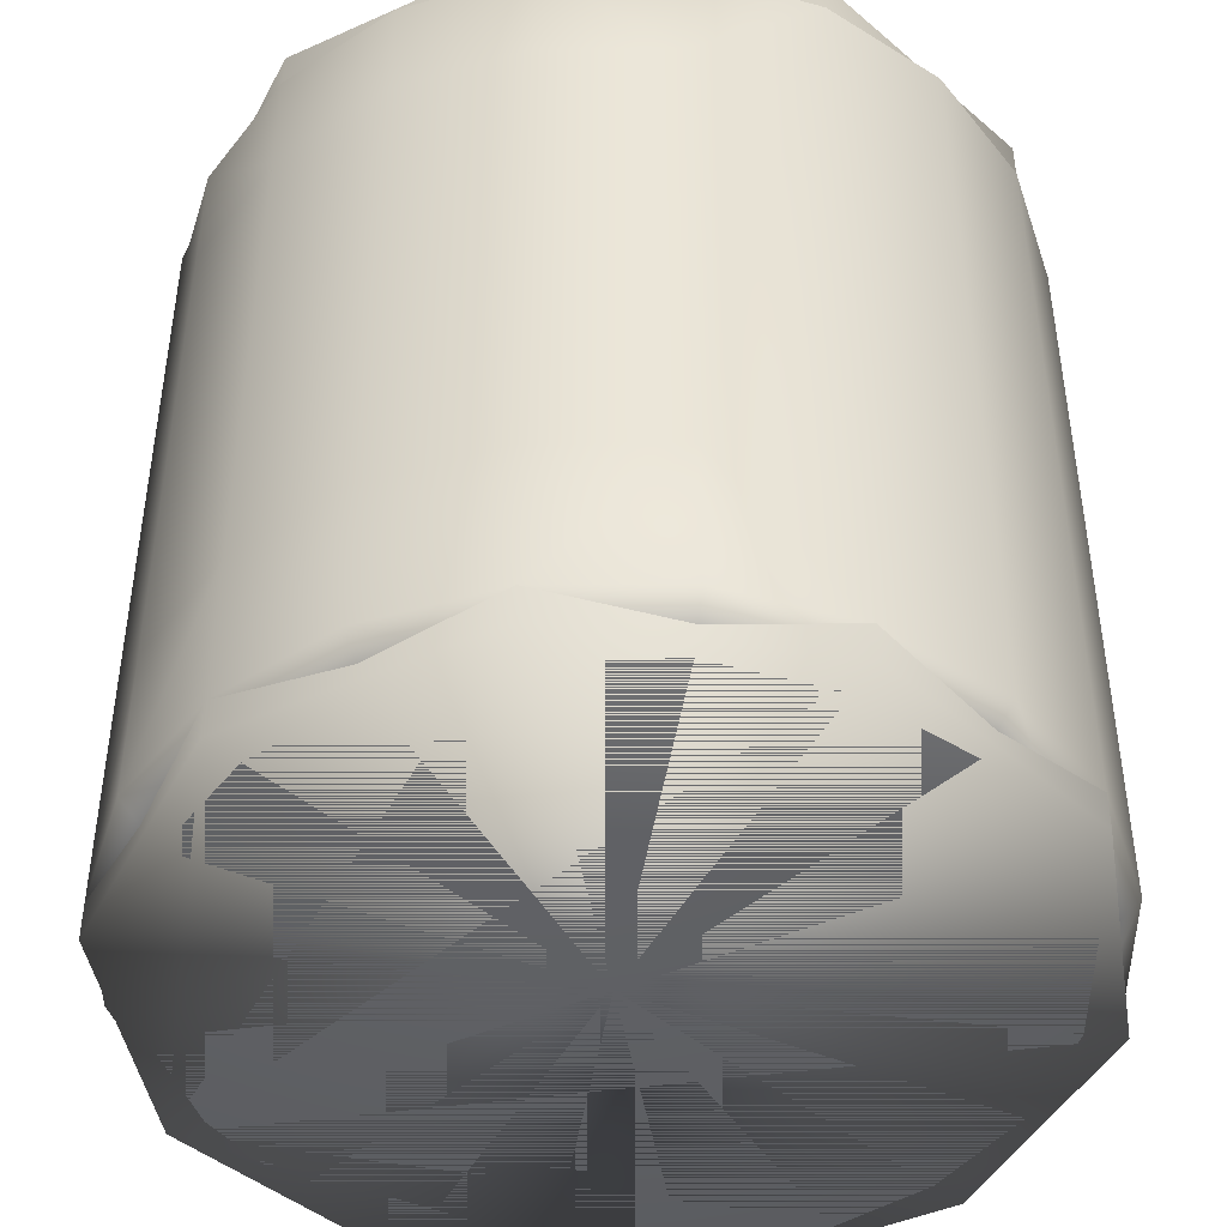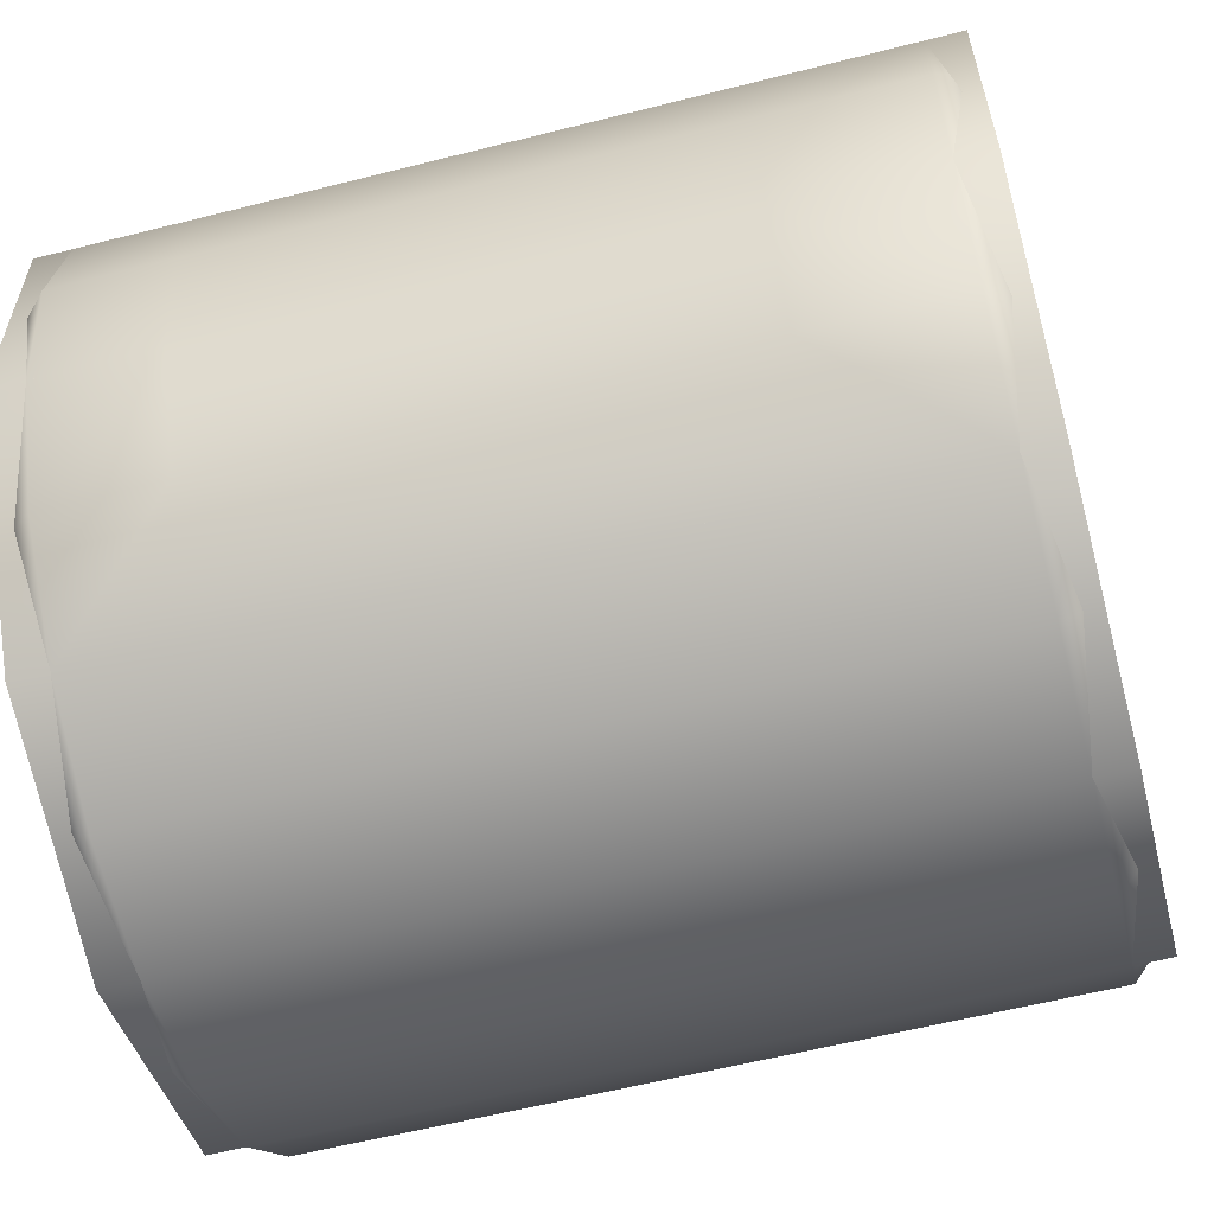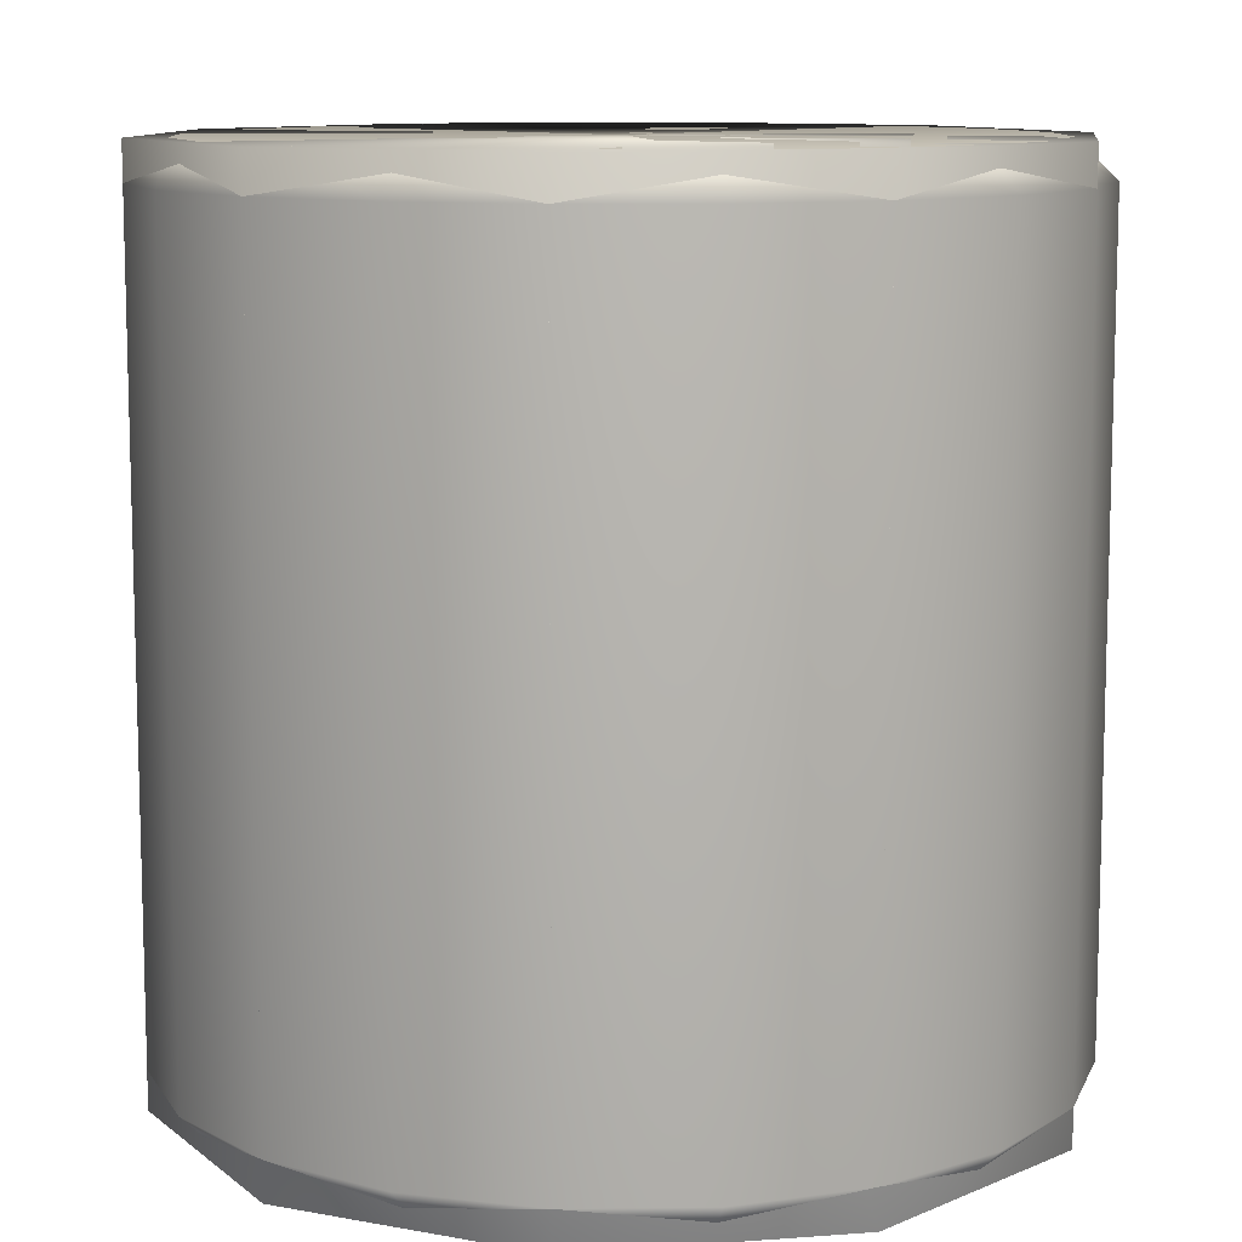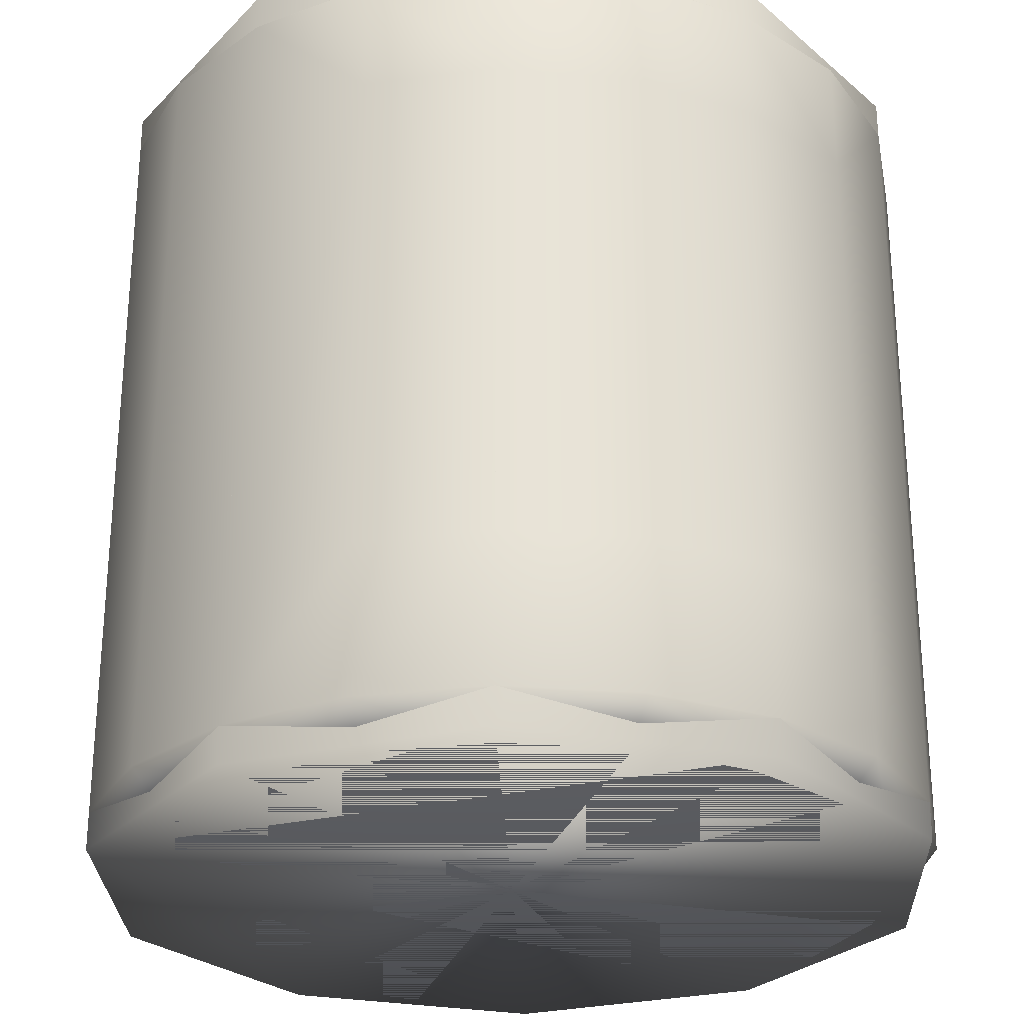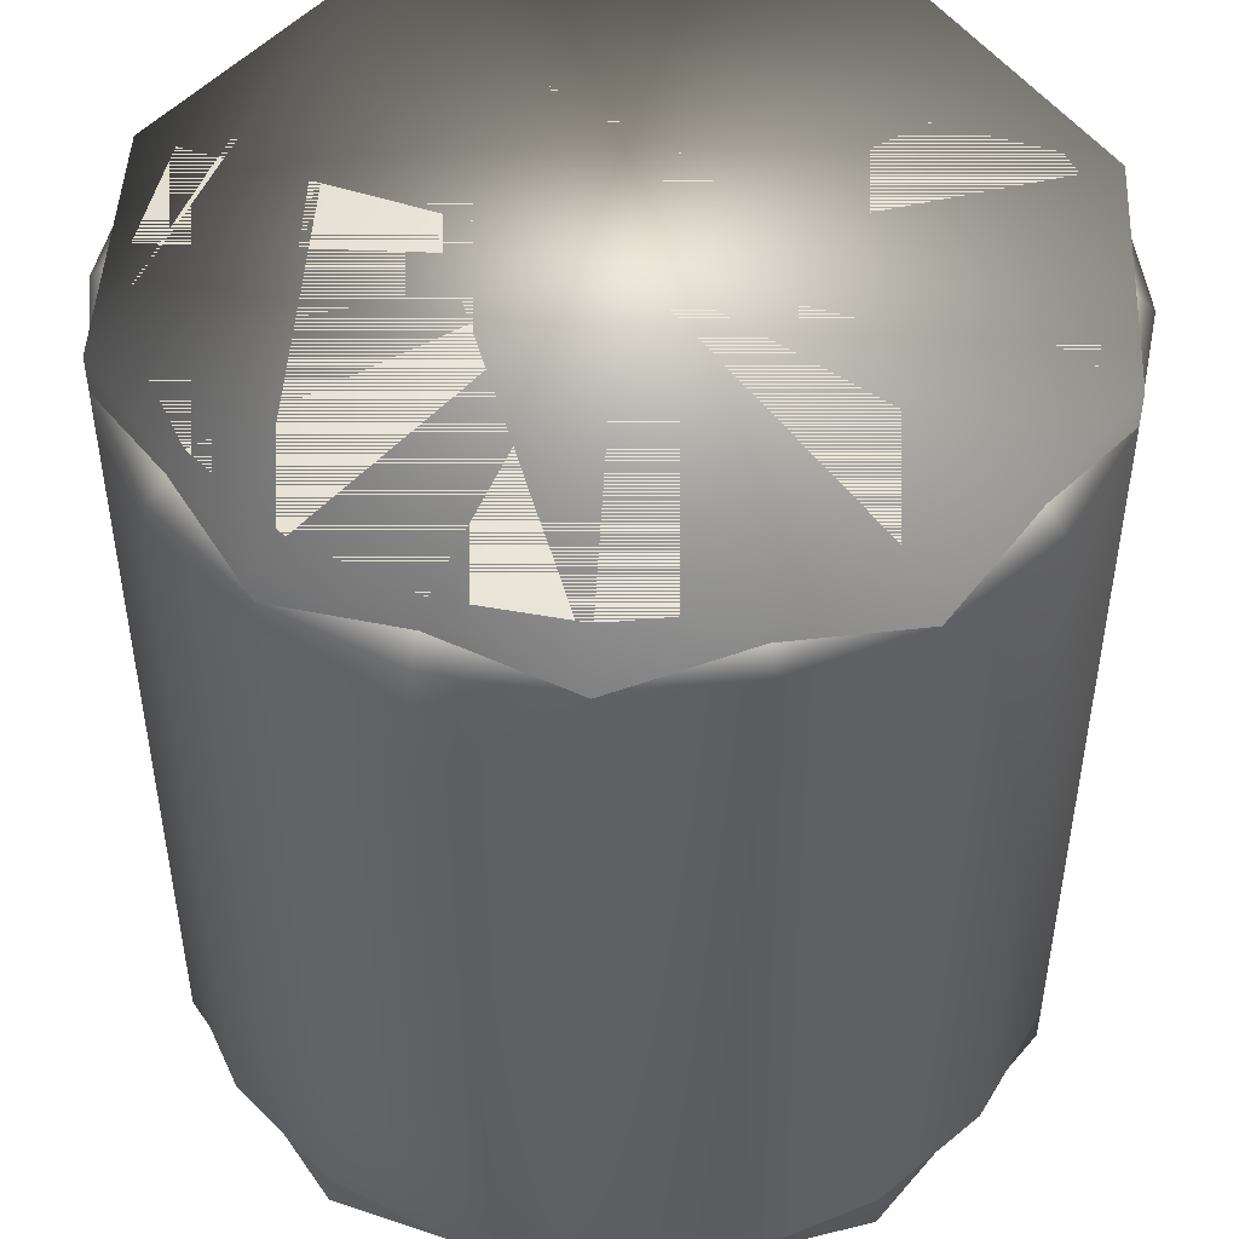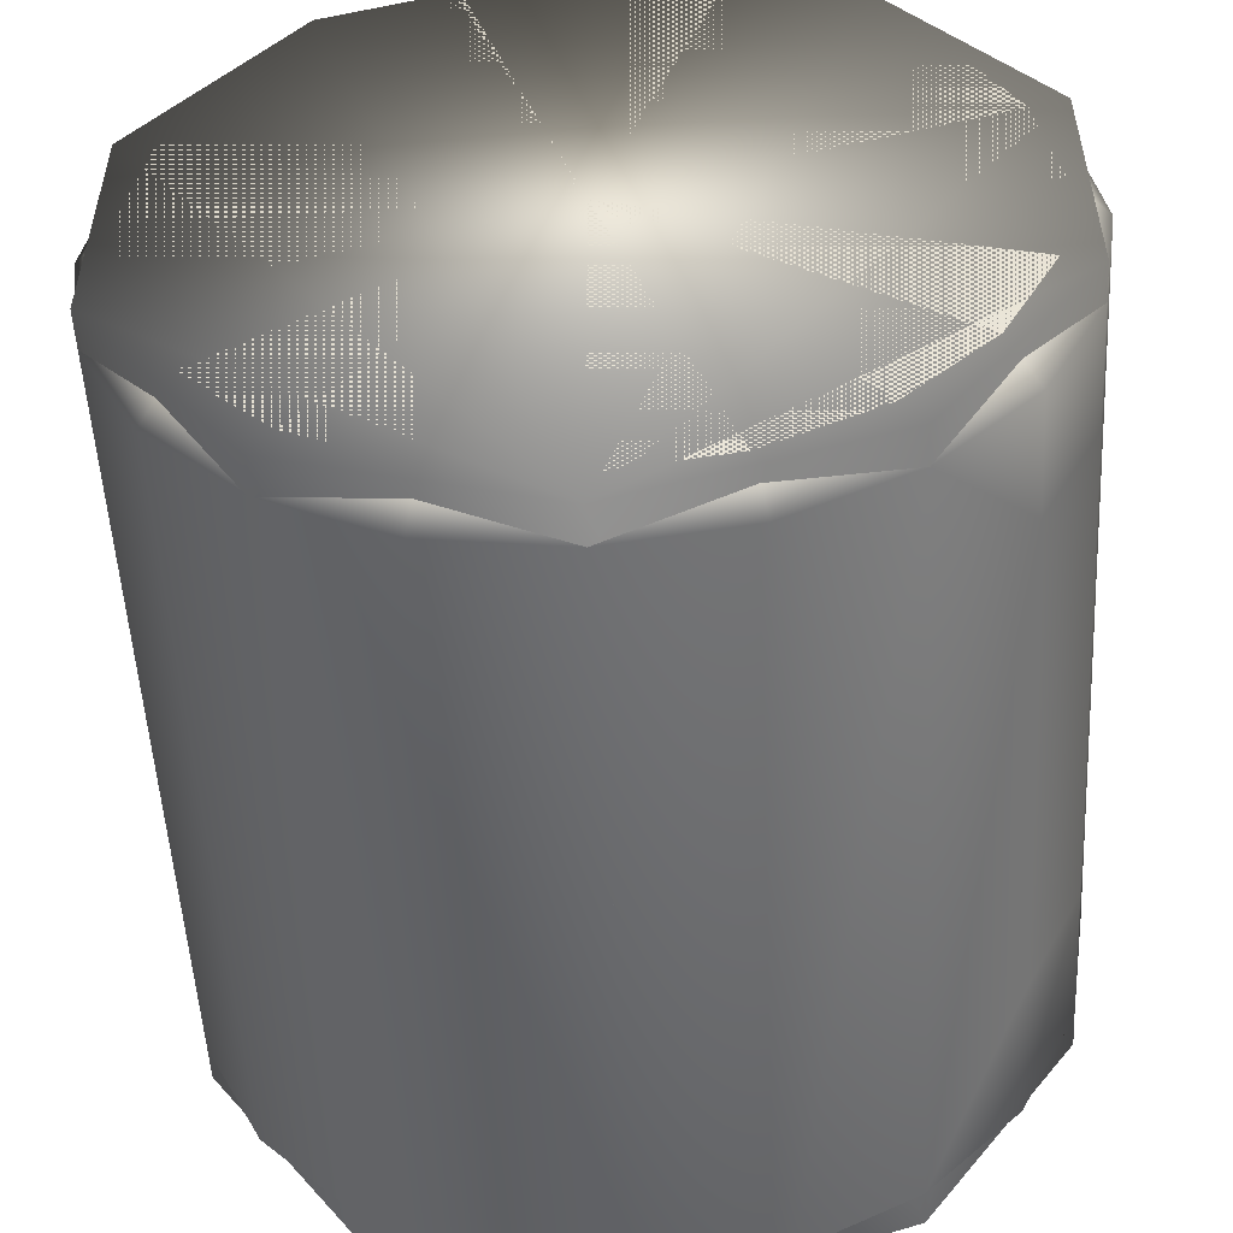
<metadata>
{"format":"obj","ext":"obj","renderer":"f3d","projection":"perspective","resolution":1024,"background":"white","views":[{"elev":-44.8,"azim":-62.6,"up":"+Y"},{"elev":-59.4,"azim":-75.4,"up":"+Z"},{"elev":10.3,"azim":43.2,"up":"+Y"},{"elev":-27.3,"azim":-106.0,"up":"+Y"},{"elev":48.0,"azim":-33.3,"up":"+Y"},{"elev":-52.6,"azim":-176.9,"up":"+Z"}]}
</metadata>
<code>
g default
v -0.05 -0.05 0.05
v 0.05 -0.05 0.05
v -0.05 0.05 0.05
v 0.05 0.05 0.05
v -0.05 0.05 -0.05
v 0.05 0.05 -0.05
v -0.05 -0.05 -0.05
v 0.05 -0.05 -0.05
g pivot
f 1 2 4 3
f 3 4 6 5
f 5 6 8 7
f 7 8 2 1
f 2 8 6 4
f 7 1 3 5
g default
v -0.369 -0.2538 0.2681
v -0.369 0.2872 0.2681
v -0.369 -0.2538 -0.2681
v -0.369 0.2872 -0.2681
v -0.4561 0.2872 0
v -0.4561 -0.2532 0
v -0.4338 0.2872 0.1409
v -0.4338 -0.2532 0.1409
v -0.4338 0.2872 -0.1409
v -0.4338 -0.2532 -0.1409
v 0.4338 0.4157 -0.1409
v 0.3949 0.4561 -0.1283
v 0.4152 0.4561 -0
v 0.4561 0.4157 0
v 0.4561 -0.4157 0
v 0.4338 -0.4157 -0.1409
v 0.369 0.4157 -0.2681
v 0.3359 0.4561 -0.244
v 0 0.4561 0
v 0.3949 0.4561 0.1283
v 0.4338 0.4157 0.1409
v 0.4338 -0.4157 0.1409
v 0.3949 -0.4561 -0.1283
v 0.4152 -0.4561 0
v 0.369 -0.4157 -0.2681
v 0.2681 0.4157 -0.369
v 0.244 0.4561 -0.3359
v 0.3359 0.4561 0.244
v 0.369 0.4157 0.2681
v 0.369 -0.4157 0.2681
v 0.3949 -0.4561 0.1283
v 0 -0.4561 0
v 0.3359 -0.4561 -0.244
v 0.2681 -0.4157 -0.369
v 0.1409 0.4157 -0.4338
v 0.1283 0.4561 -0.3949
v 0.244 0.4561 0.3359
v 0.2681 0.4157 0.369
v 0.2681 -0.4157 0.369
v 0.3359 -0.4561 0.244
v 0.244 -0.4561 -0.3359
v 0.1409 -0.4157 -0.4338
v 0 0.4157 -0.4561
v 0 0.4561 -0.4152
v 0.1283 0.4561 0.3949
v 0.1409 0.4157 0.4338
v 0.1409 -0.4157 0.4338
v 0.244 -0.4561 0.3359
v 0.1283 -0.4561 -0.3949
v -0 -0.4157 -0.4561
v -0.1409 0.4157 -0.4338
v -0.1283 0.4561 -0.3949
v -0 0.4561 0.4152
v -0 0.4157 0.4561
v 0 -0.4157 0.4561
v 0.1283 -0.4561 0.3949
v -0 -0.4561 -0.4152
v -0.1409 -0.4157 -0.4338
v -0.2681 0.4157 -0.369
v -0.244 0.4561 -0.3359
v -0.1283 0.4561 0.3949
v -0.1409 0.4157 0.4338
v -0.1409 -0.4157 0.4338
v -0 -0.4561 0.4152
v -0.1283 -0.4561 -0.3949
v -0.2681 -0.4157 -0.369
v -0.369 0.4157 -0.2681
v -0.3359 0.4561 -0.244
v -0.244 0.4561 0.3359
v -0.2681 0.4157 0.369
v -0.2681 -0.4157 0.369
v -0.1283 -0.4561 0.3949
v -0.244 -0.4561 -0.3359
v -0.369 -0.4157 -0.2681
v -0.4338 0.4157 -0.1409
v -0.3949 0.4561 -0.1283
v -0.3359 0.4561 0.244
v -0.369 0.4157 0.2681
v -0.369 -0.4157 0.2681
v -0.244 -0.4561 0.3359
v -0.3359 -0.4561 -0.244
v -0.4338 -0.4157 -0.1409
v -0.4561 0.4157 0
v -0.4152 0.4561 0
v -0.3949 0.4561 0.1283
v -0.4338 0.4157 0.1409
v -0.4338 -0.4157 0.1409
v -0.3359 -0.4561 0.244
v -0.3949 -0.4561 -0.1283
v -0.4561 -0.4157 0
v -0.3949 -0.4561 0.1283
v -0.4152 -0.4561 0
g Hammer group25
f 15 16 9 10
f 17 18 14 13
f 13 14 16 15
f 11 18 17 12
f 19 20 21 22
f 23 24 19 22
f 20 19 25 26
f 21 20 27
f 28 29 22 21
f 30 23 22 29
f 31 24 23 32
f 24 33 25 19
f 20 26 27
f 26 25 34 35
f 28 21 27
f 36 37 29 28
f 38 30 29 37
f 30 39 32 23
f 31 32 40
f 41 33 24 31
f 33 42 34 25
f 26 35 27
f 35 34 43 44
f 36 28 27
f 45 46 37 36
f 47 38 37 46
f 39 30 38 48
f 32 39 40
f 41 31 40
f 49 42 33 41
f 42 50 43 34
f 35 44 27
f 44 43 51 52
f 45 36 27
f 53 54 46 45
f 55 47 46 54
f 48 38 47 56
f 39 48 40
f 49 41 40
f 57 50 42 49
f 50 58 51 43
f 44 52 27
f 52 51 59 60
f 53 45 27
f 61 62 54 53
f 63 55 54 62
f 56 47 55 64
f 48 56 40
f 57 49 40
f 65 58 50 57
f 58 66 59 51
f 52 60 27
f 60 59 67 68
f 61 53 27
f 69 70 62 61
f 71 63 62 70
f 64 55 63 72
f 56 64 40
f 65 57 40
f 73 66 58 65
f 66 74 67 59
f 60 68 27
f 68 67 75 76
f 69 61 27
f 77 78 70 69
f 79 71 70 78
f 72 63 71 80
f 64 72 40
f 73 65 40
f 81 74 66 73
f 74 82 11
f 68 76 27
f 76 75 83 84
f 77 69 27
f 85 86 78 77
f 10 78 86
f 80 71 79 88
f 72 80 40
f 81 73 40
f 89 82 74 81
f 82 90 18 11
f 17 83 75 12
f 76 84 27
f 84 83 91 92
f 85 77 27
f 93 94 86 85
f 95 87 9 16
f 88 79 87 96
f 10 86 94 15
f 80 88 40
f 89 81 40
f 97 90 82 89
f 90 98 14 18
f 13 91 83 17
f 84 92 27
f 92 91 94 93
f 93 85 27
f 98 95 16 14
f 96 87 95 99
f 88 96 40
f 15 94 91 13
f 97 89 40
f 100 98 90 97
f 92 93 27
f 99 95 98 100
f 96 99 40
f 100 97 40
f 99 100 40
f 9 79 78 10
f 87 79 9
f 74 11 12 67
f 67 12 75
g default
v -0.4338 0.4561 0.1409
v -0.4338 -0.4561 0.1409
v -0.4338 0.4561 -0.1409
v -0.4338 -0.4561 -0.1409
v 0.4338 0.4561 -0.1409
v 0.4338 -0.4561 -0.1409
v 0 0.4561 -0.4561
v 0.4338 0.4561 0.1409
v 0.4338 -0.4561 0.1409
v 0.2681 0.4561 -0.369
v -0 -0.4561 -0.4561
v 0.2681 -0.4561 -0.369
v 0.2681 0.4561 0.369
v 0.2681 -0.4561 0.369
v -0 0.4561 0.4561
v 0 -0.4561 0.4561
v -0.2681 0.4561 -0.369
v -0.2681 -0.4561 -0.369
v -0.2681 0.4561 0.369
v -0.2681 -0.4561 0.369
g _coll group30
f 101 102 120 119
f 104 102 101 103
f 105 107 108
f 106 105 108 109
f 107 105 110
f 111 106 109
f 105 106 112 110
f 108 107 113
f 109 108 113 114
f 106 111 112
f 111 109 114
f 110 112 111 107
f 113 107 115
f 114 113 115 116
f 111 114 116
f 107 111 118 117
f 115 107 119
f 116 115 119 120
f 107 117 103
f 111 116 120
f 101 119 107
f 104 118 111
f 107 103 101
f 111 120 102
f 104 111 102
f 103 117 118 104

</code>
